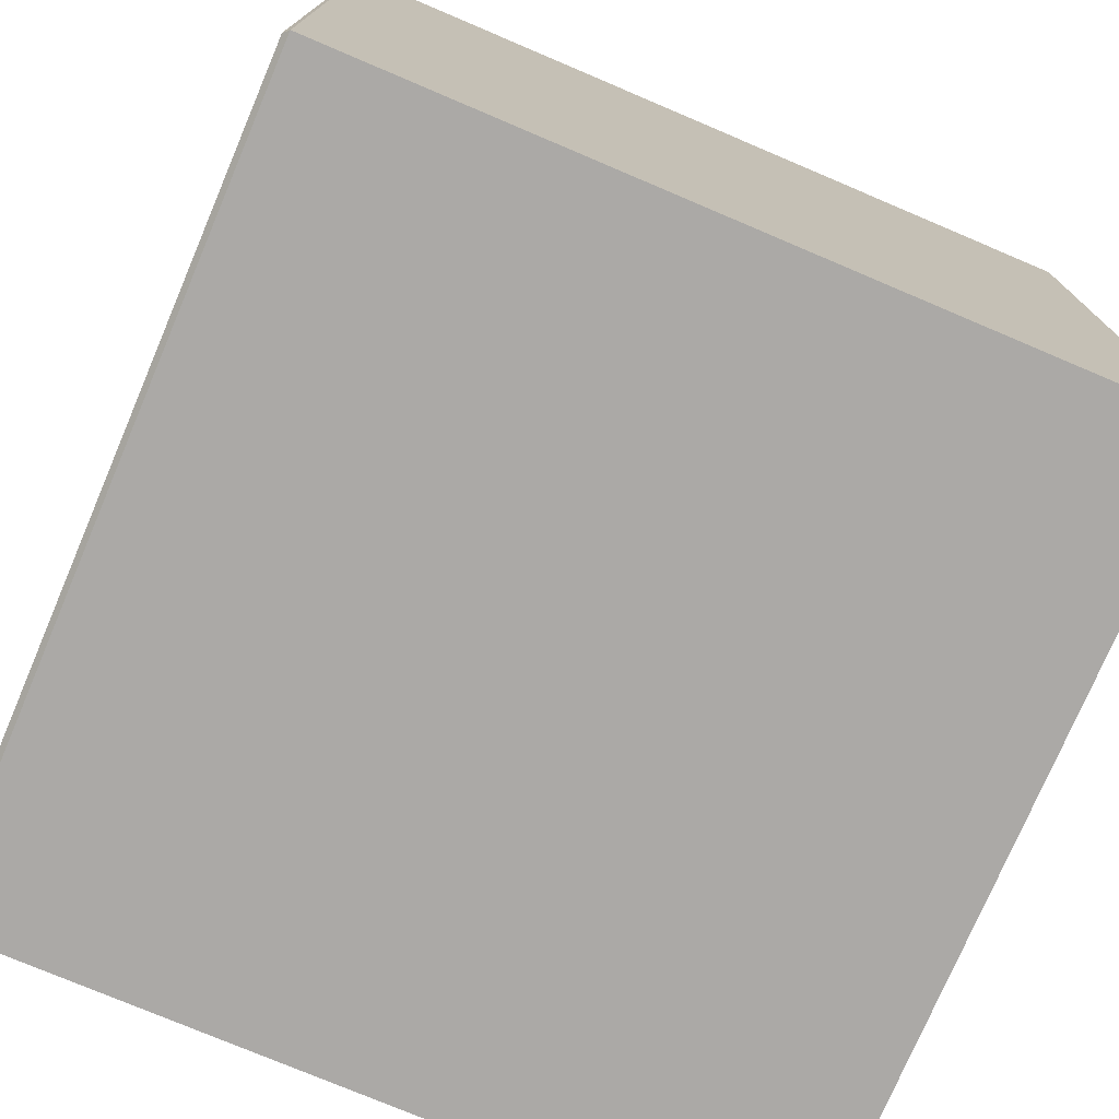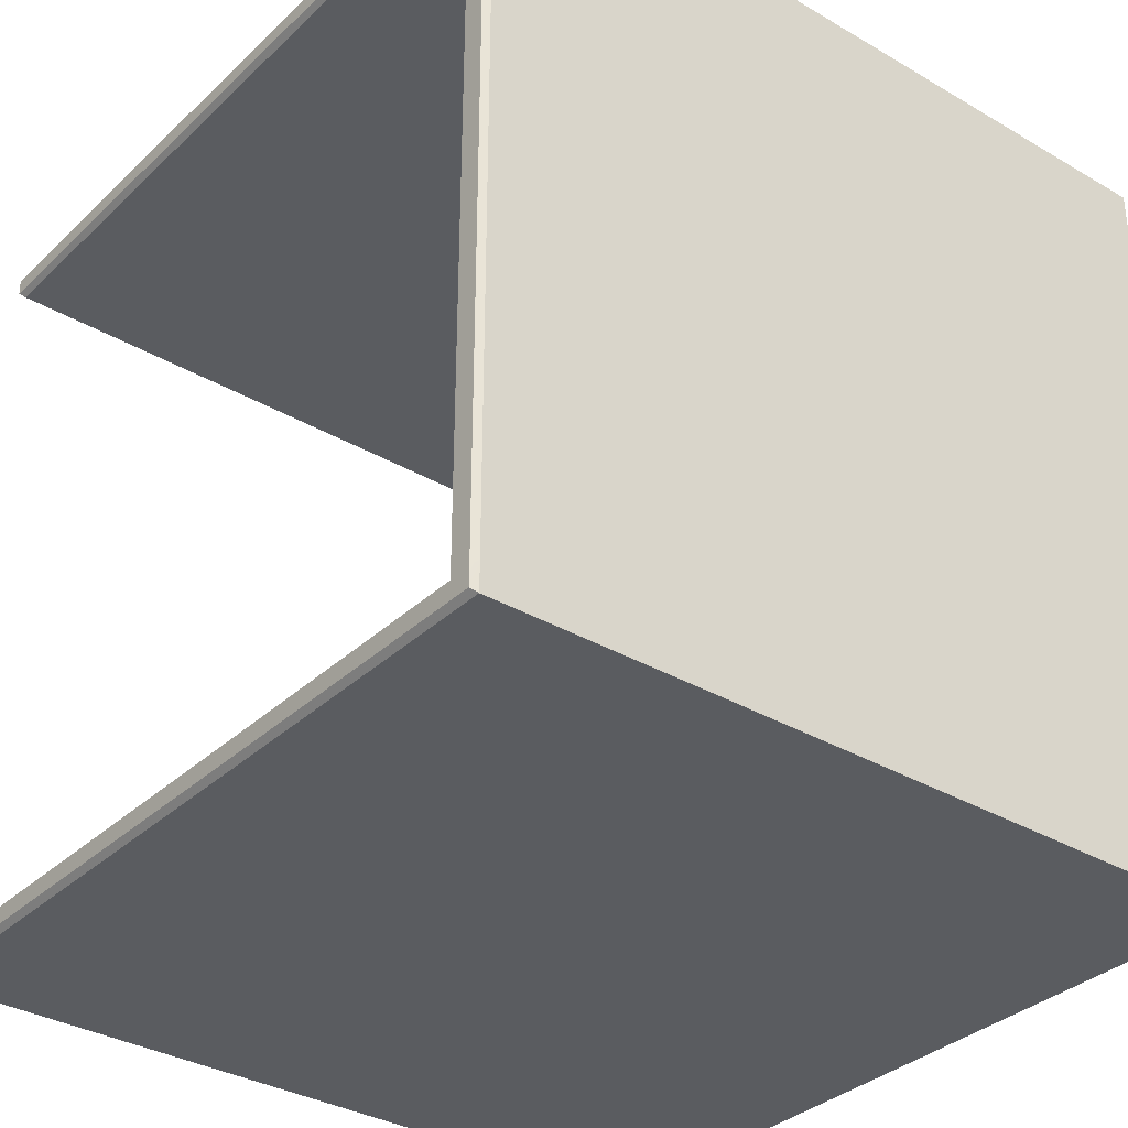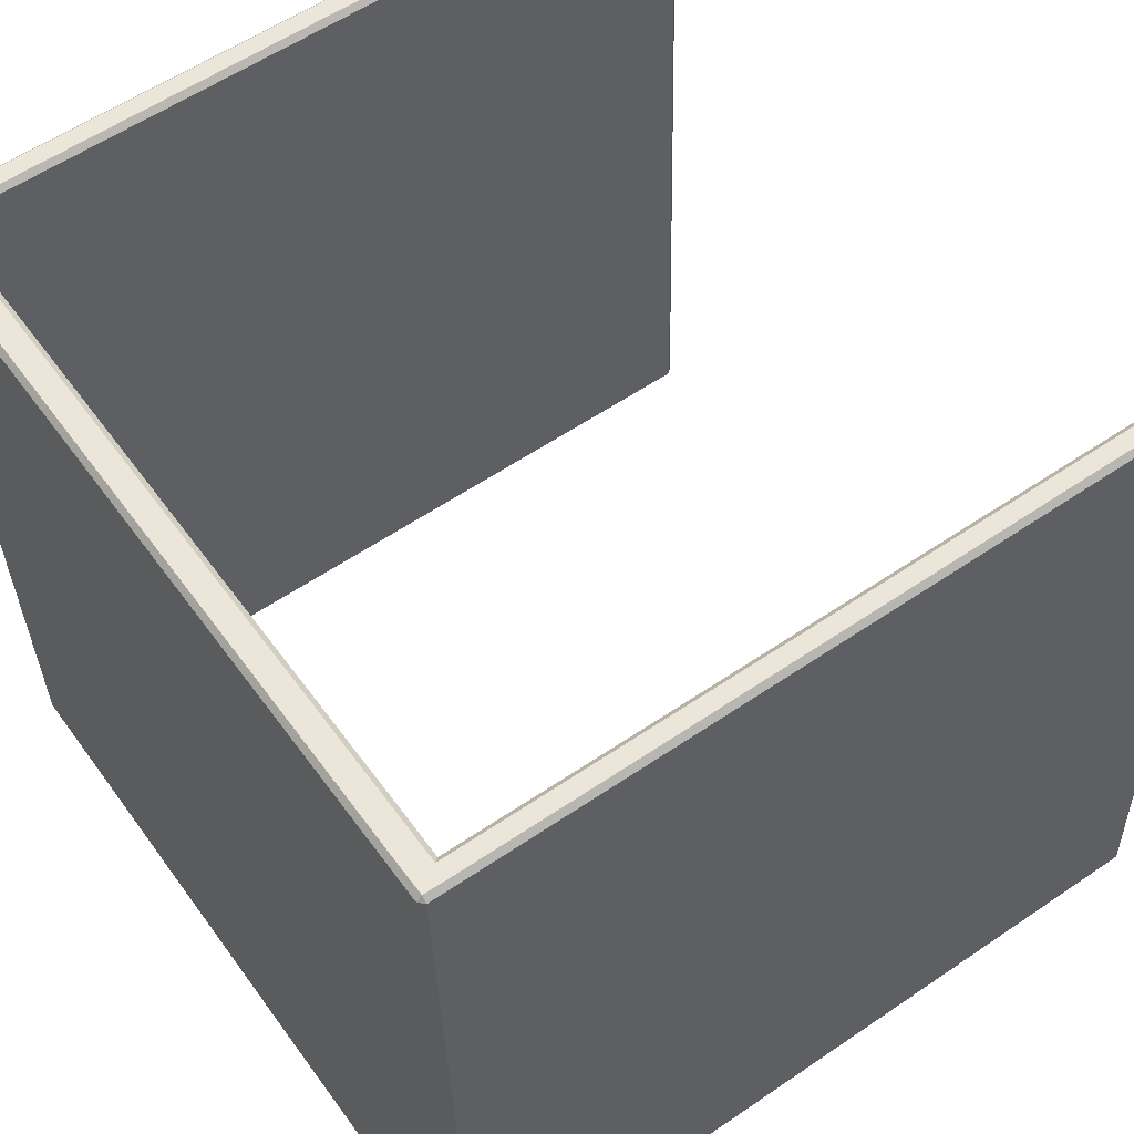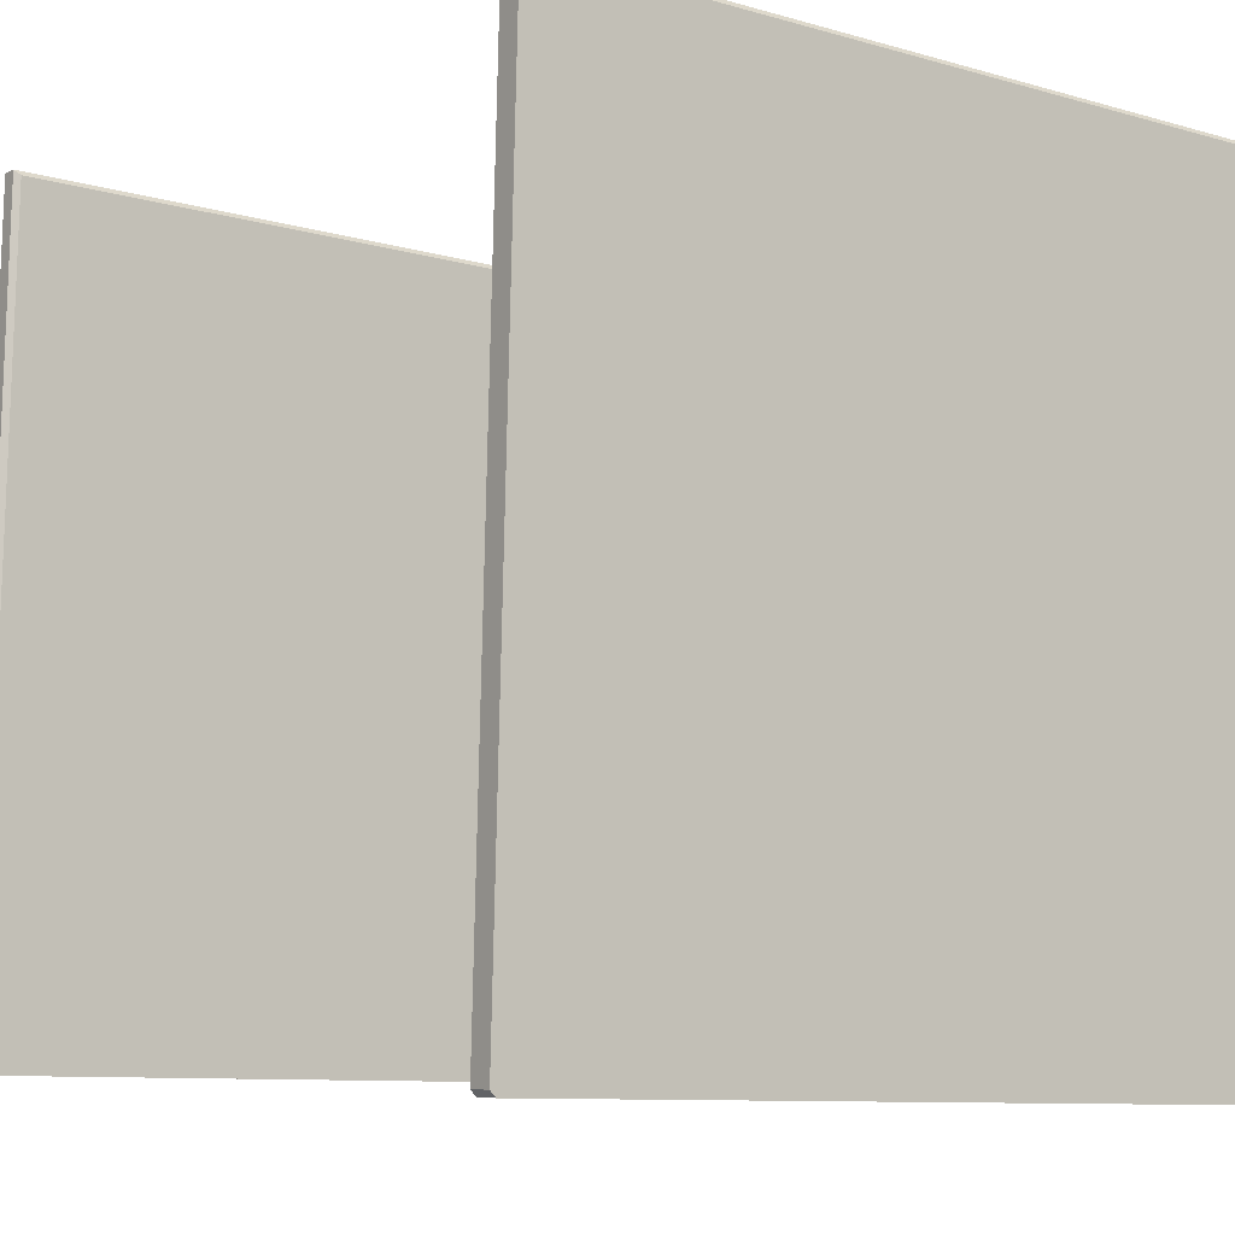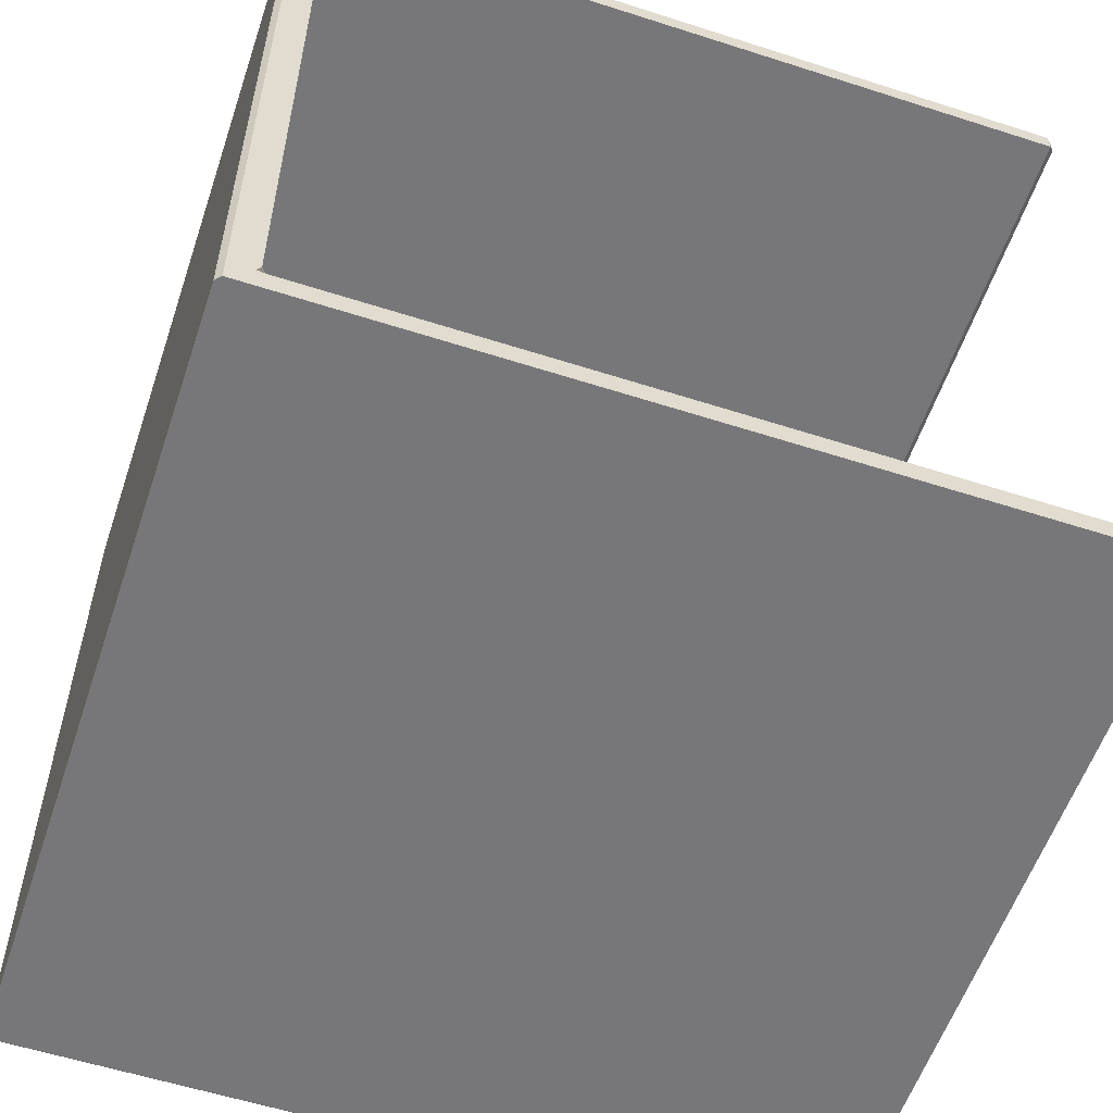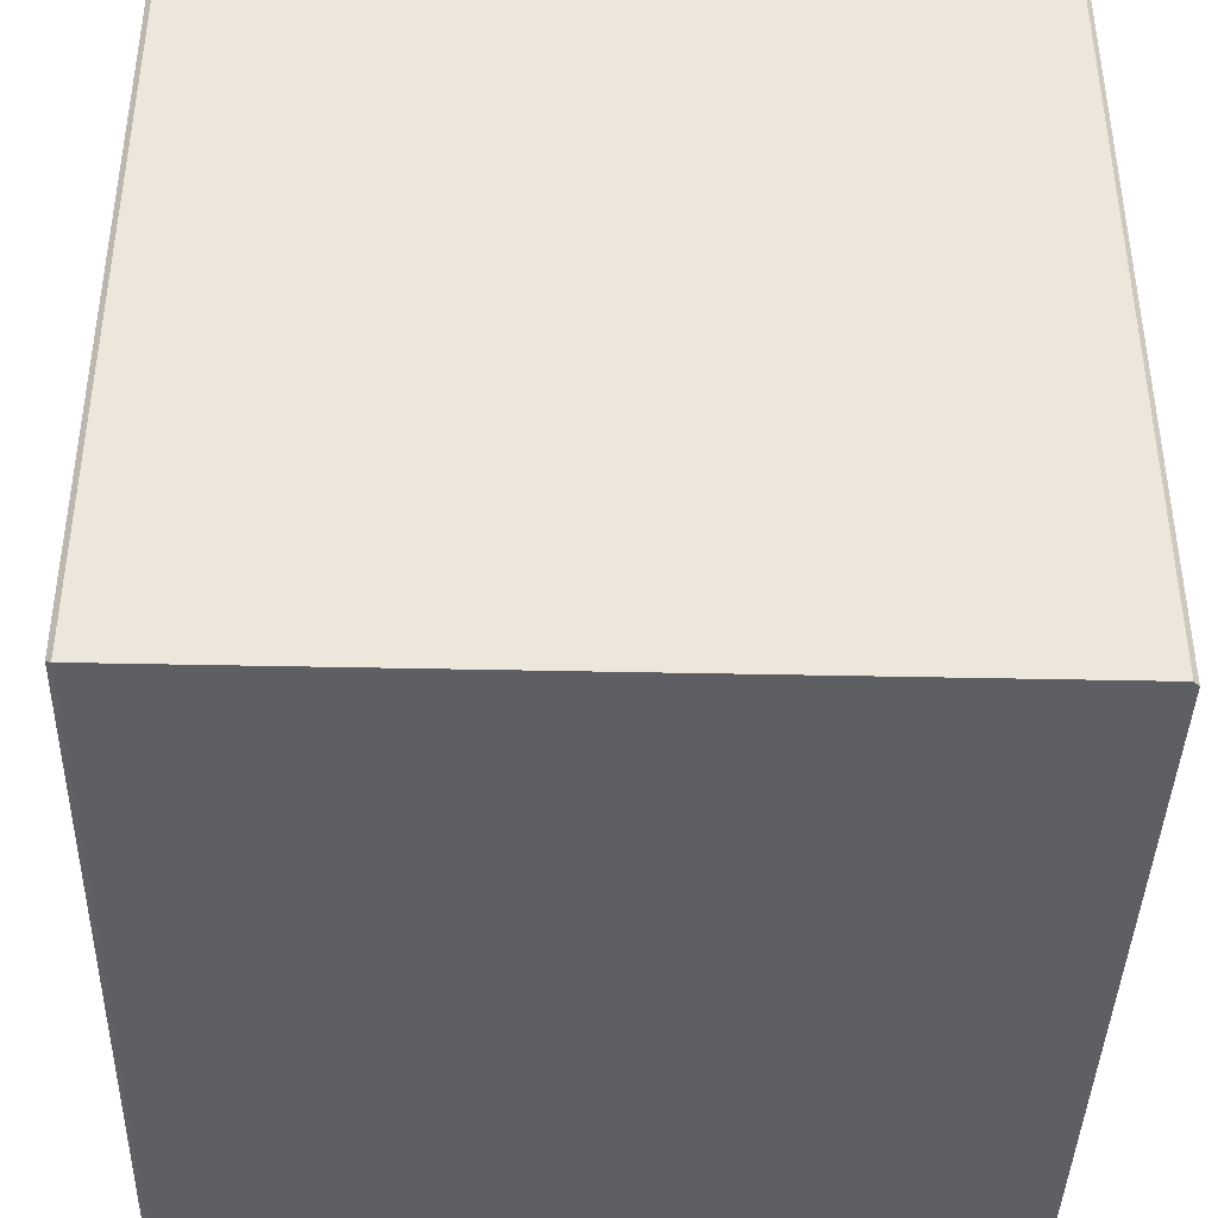
<metadata>
{"format":"obj","ext":"obj","renderer":"f3d","projection":"perspective","resolution":1024,"background":"white","views":[{"elev":-75.6,"azim":68.5,"up":"+Y"},{"elev":-33.9,"azim":53.0,"up":"+Y"},{"elev":55.2,"azim":144.8,"up":"+Z"},{"elev":-6.8,"azim":-37.2,"up":"+Z"},{"elev":-57.2,"azim":163.0,"up":"+Y"},{"elev":-40.6,"azim":90.0,"up":"+Y"}]}
</metadata>
<code>
g default
v -99.98 0 1.984
v -99.96 0.6703 2.654
v -4.131 0 -0.5608
v -4.114 0.6703 0.1092
v -99.96 2.87 2.654
v -99.31 3.54 1.966
v -4.131 3.54 -0.5608
v -3.444 2.87 0.09143
v -102.6 2.87 -96.64
v -101.9 3.54 -96.66
v -101.9 2.87 -97.33
v -6.768 4.014 -99.86
v -6.27 3.042 -99.87
v -7.246 2.863 -99.84
v -6.751 3.54 -99.21
v -0.01807 0 -0.6699
v -0.67 0.6703 0.01788
v -0.6329 3.54 0.01685
v -0.01819 3.058 -0.6816
v -0.01819 4.022 -0.6816
v -2.636 4.014 -99.29
v -2.636 3.066 -99.29
v -3.324 3.066 -99.95
v -3.324 4.014 -99.95
v -102.6 0 -96.64
v -101.9 0 -97.33
v -3.324 0 -99.95
v -2.636 0 -99.29
v -6.294 0 -99.87
v -6.755 0 -99.38
v -7.242 0 -99.84
v -4.131 96.65 -0.5608
v -3.444 97.32 0.09143
v -7.224 100 -99.17
v -6.276 100 -99.2
v -6.294 99.33 -99.87
v -7.242 99.33 -99.84
v -4.114 99.37 0.1092
v -3.65 100 -0.5852
v -4.614 100 -0.5596
v -0.01868 97.14 -0.6931
v -0.6329 96.65 0.01685
v -0.01868 96.16 -0.6931
v -0.01807 99.33 -0.6699
v -0.6881 100 -0.6523
v -0.67 99.33 0.01788
v -3.324 97.12 -99.95
v -2.636 97.12 -99.29
v -2.636 96.17 -99.29
v -3.324 96.17 -99.95
v -3.324 99.33 -99.95
v -3.306 100 -99.28
v -2.636 99.33 -99.29
v -7.242 96.65 -99.84
v -6.294 97.12 -99.87
v -6.768 96.17 -99.86
v -6.755 96.65 -99.38
v -99.31 96.65 1.966
v -99.96 97.32 2.654
v -101.9 96.65 -97.33
v -102.6 97.32 -96.64
v -99.96 99.33 2.654
v -99.31 100 1.966
v -102.6 99.33 -96.64
v -101.9 100 -96.66
v -101.9 99.33 -97.33
g Table_carre_1x1
f 2 1 3 4
f 4 3 16 17
f 5 6 10 9
f 6 5 8 7
f 7 8 33 32
f 9 11 26 25
f 11 10 15 14
f 13 12 24 23
f 14 13 29 31
f 17 16 19 18
f 18 20 43 42
f 20 19 22 21
f 21 24 50 49
f 23 22 28 27
f 32 33 59 58
f 34 37 66 65
f 35 34 40 39
f 36 35 52 51
f 37 36 55 54
f 38 40 63 62
f 39 38 46 45
f 41 43 49 48
f 42 41 44 46
f 45 44 53 52
f 47 50 56 55
f 48 47 51 53
f 58 59 61 60
f 60 61 64 66
f 62 63 65 64
f 8 4 17 18
f 35 39 45 52
f 29 13 23 27
f 3 30 29 27 28 16
f 16 28 22 19
f 9 25 1 2 5
f 11 14 31 26
f 6 7 15 10
f 2 4 8 5
f 61 59 62 64
f 33 42 46 38
f 41 48 53 44
f 47 55 36 51
f 8 18 42 33
f 20 21 49 43
f 24 12 56 50
f 33 38 62 59
f 40 34 65 63
f 37 54 60 66
f 12 15 7 32 57 56
f 25 26 31 30 3 1
f 54 57 32 58 60
f 9 10 11
f 12 13 14 15
f 18 19 20
f 21 22 23 24
f 29 30 31
f 34 35 36 37
f 38 39 40
f 41 42 43
f 44 45 46
f 47 48 49 50
f 51 52 53
f 54 55 56
f 54 56 57
f 64 65 66

</code>
